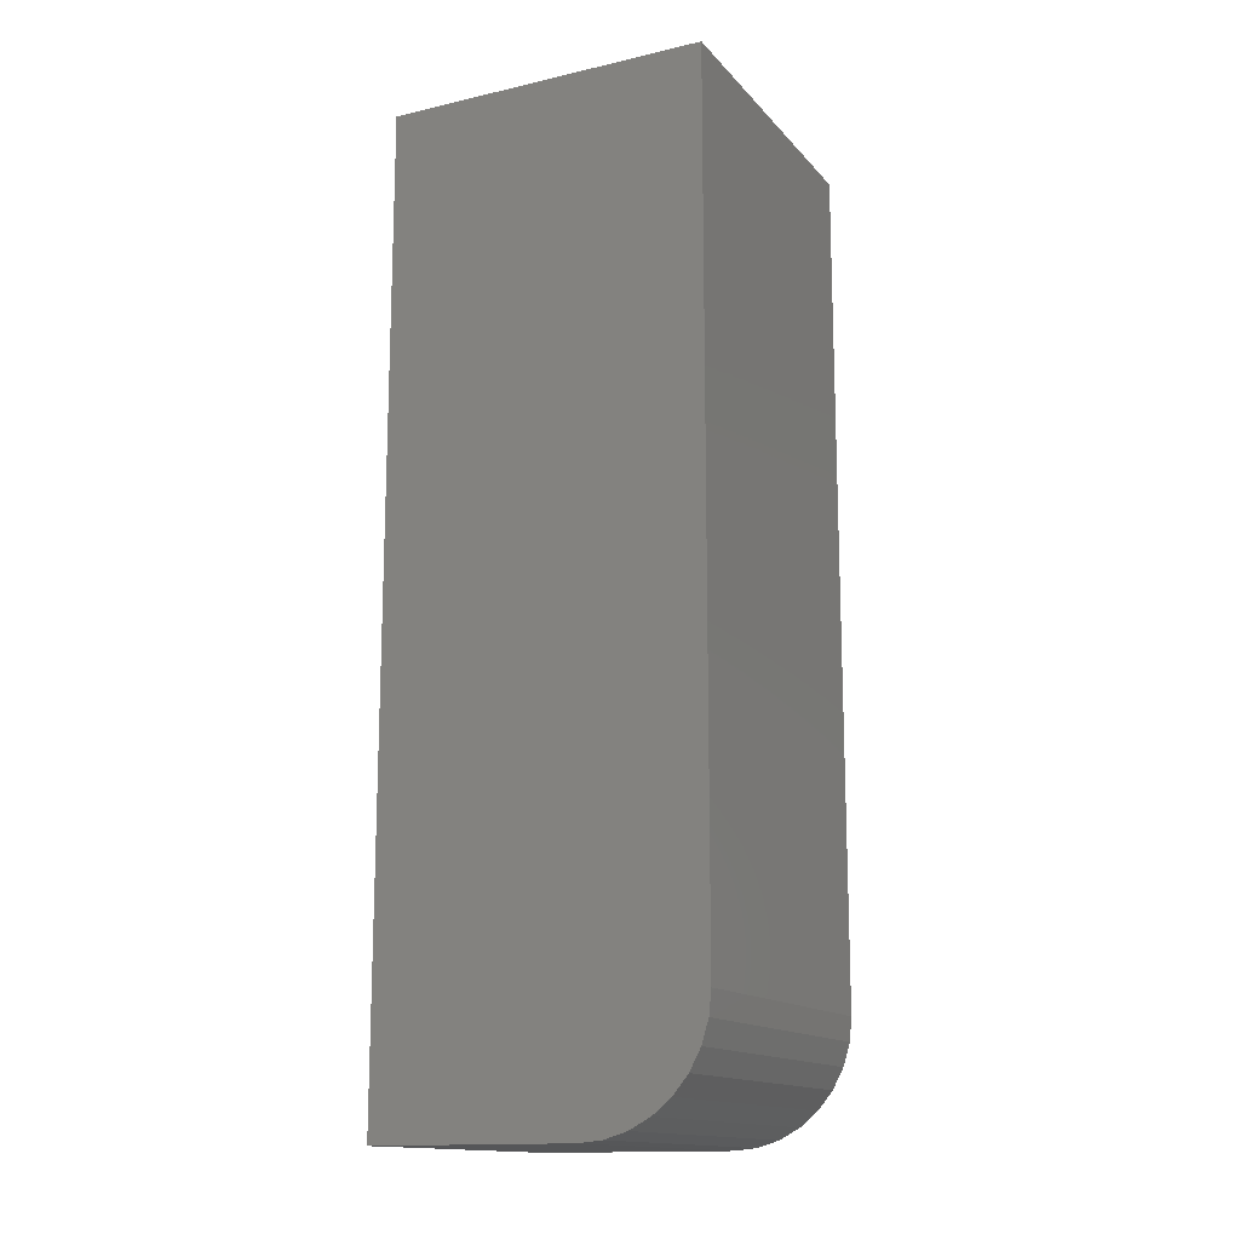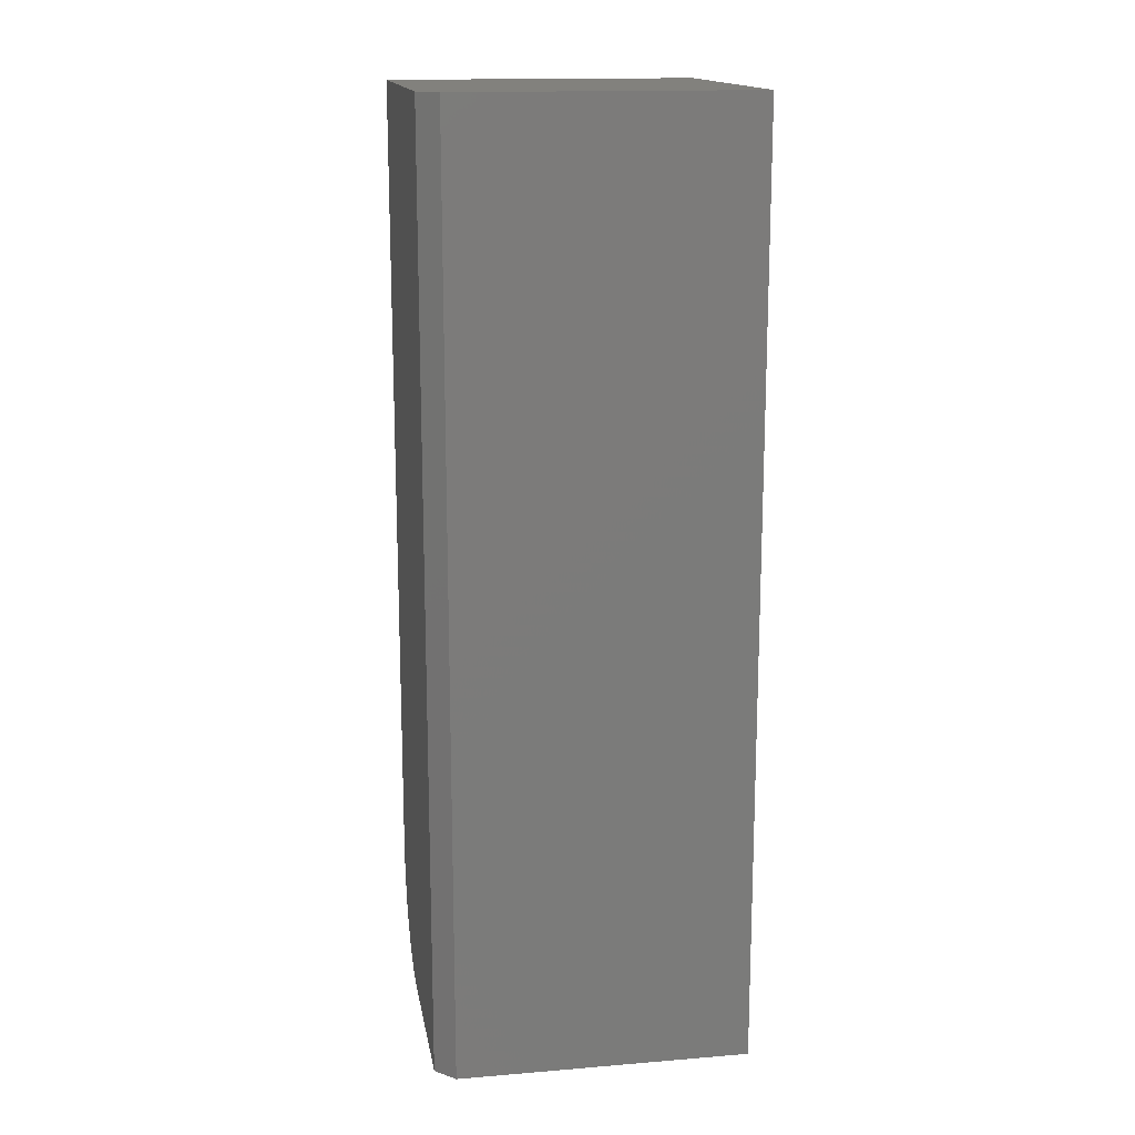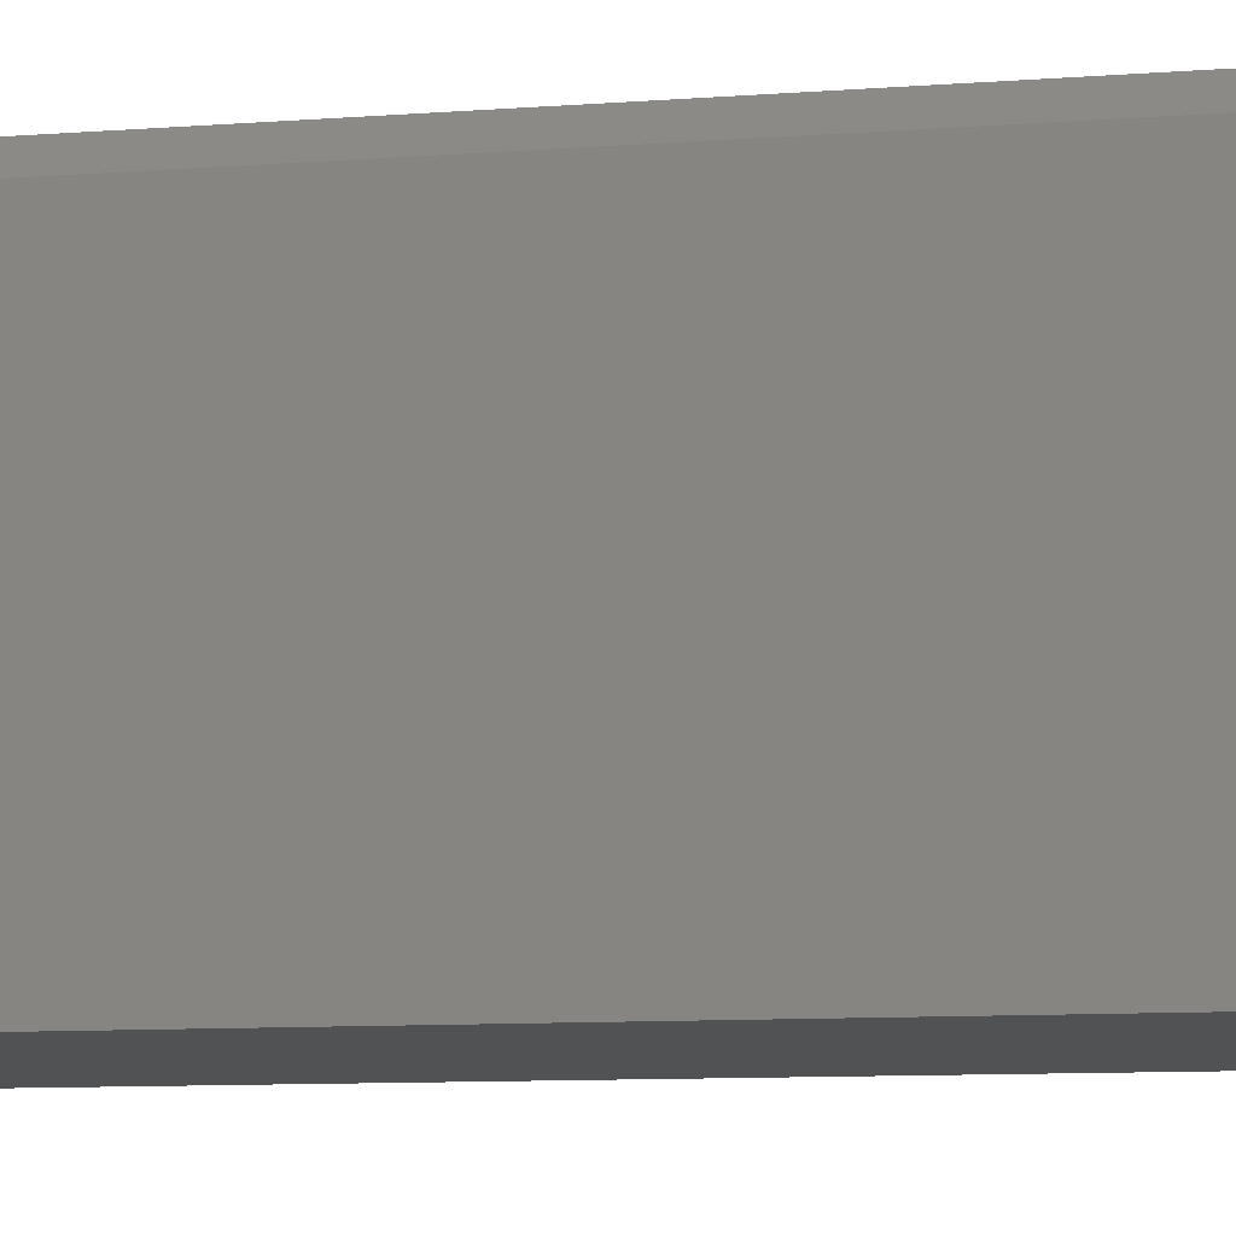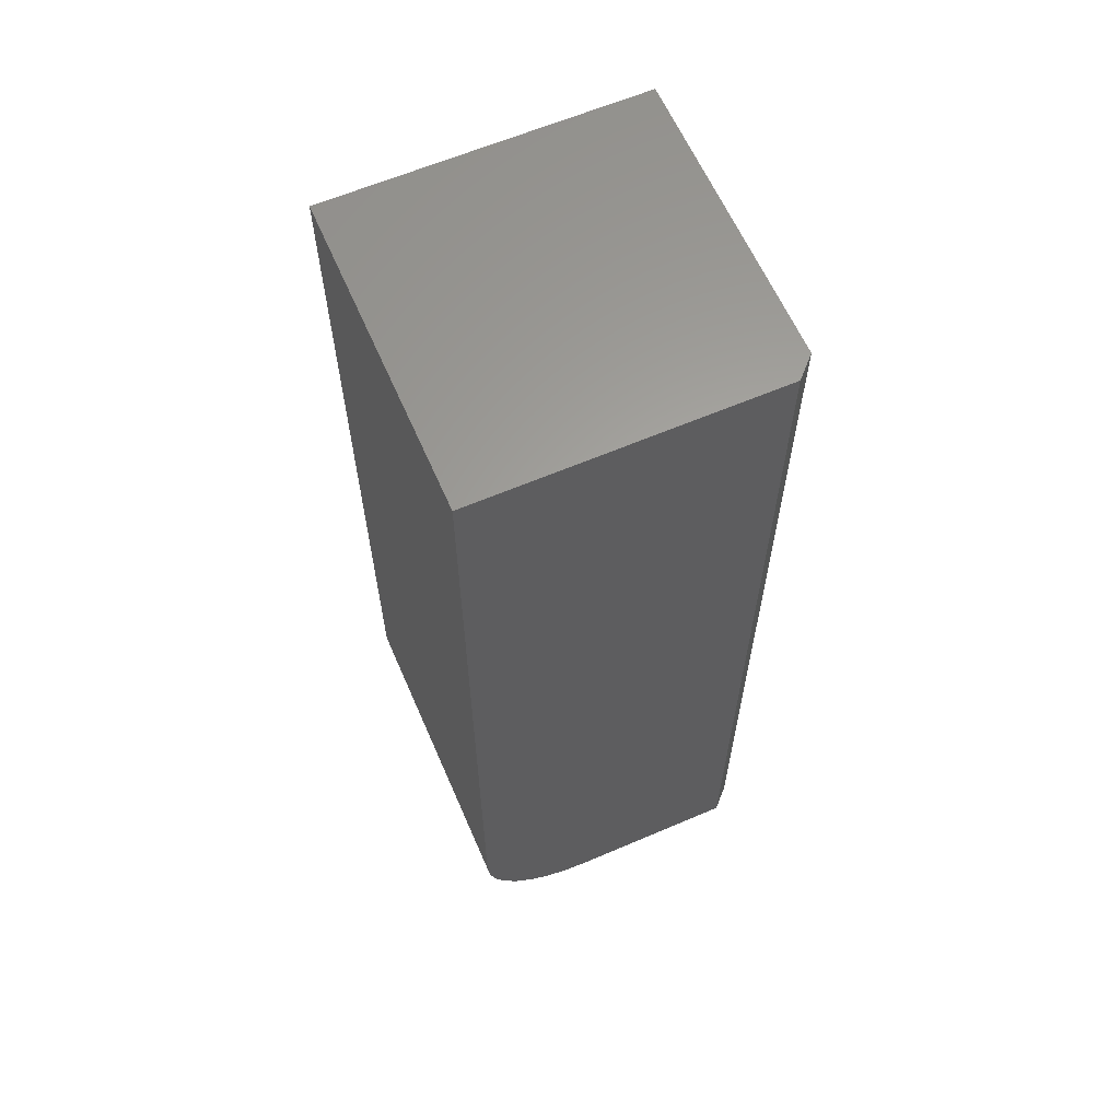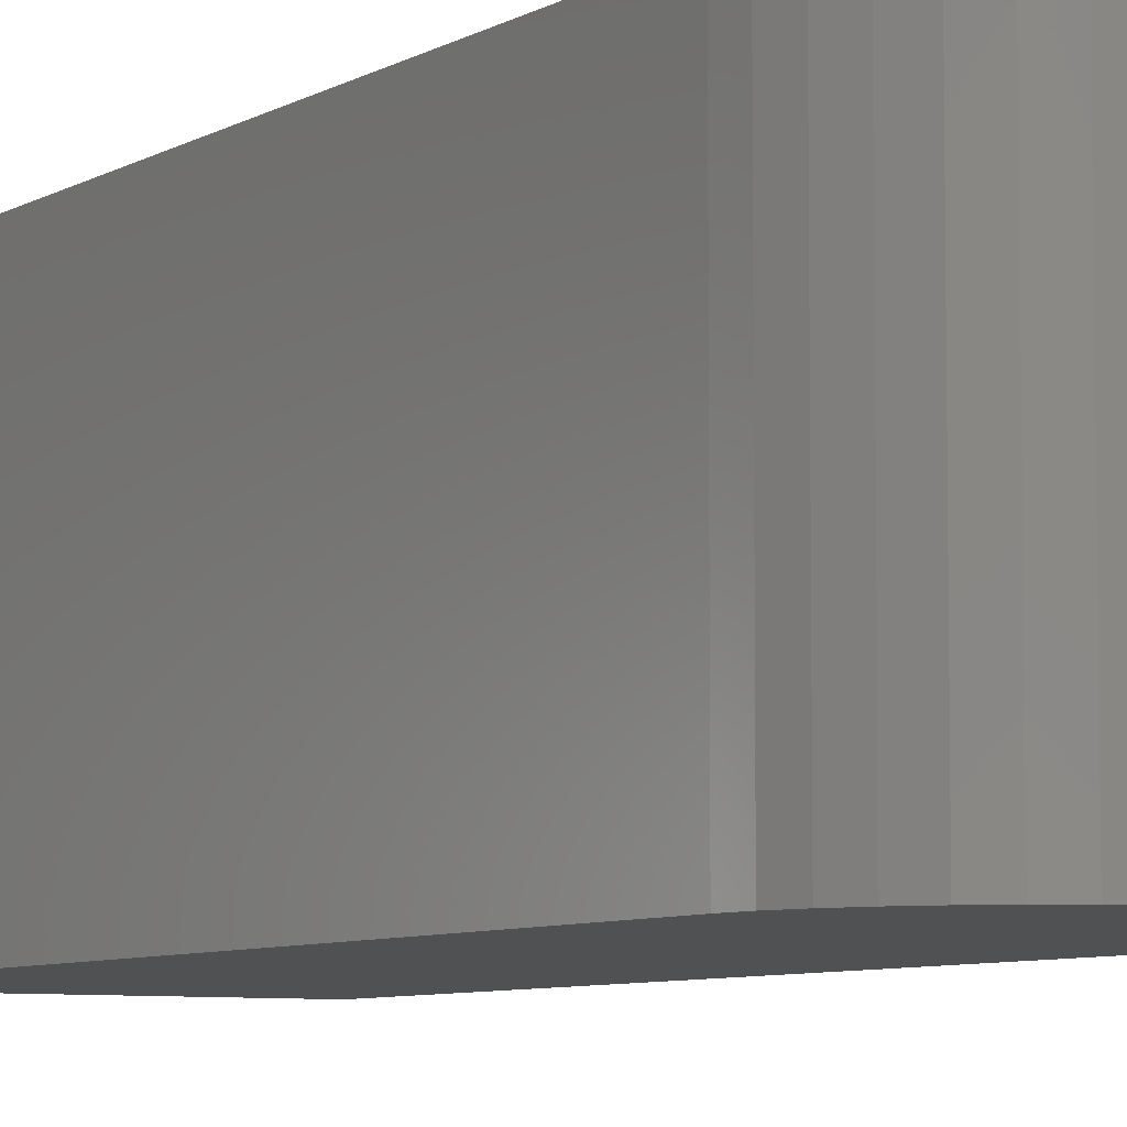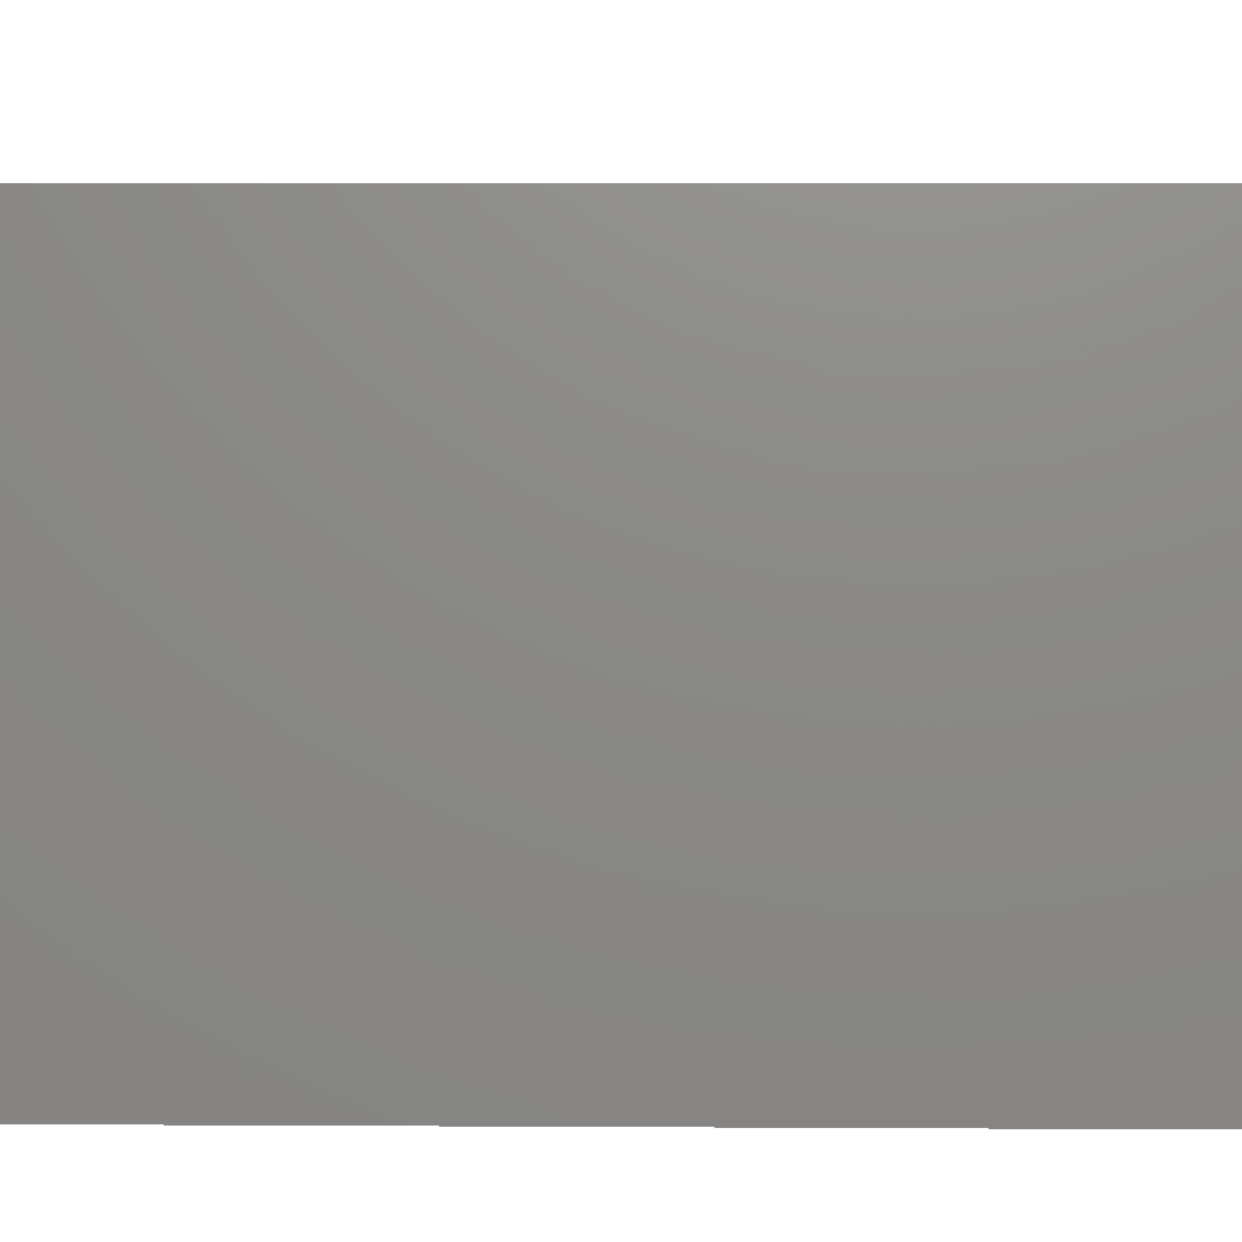
<metadata>
{"format":"stl","ext":"stl","renderer":"f3d","projection":"perspective","resolution":1024,"background":"white","views":[{"elev":-14.8,"azim":26.2,"up":"+Z"},{"elev":15.6,"azim":-99.7,"up":"+Z"},{"elev":-8.1,"azim":-76.6,"up":"+Y"},{"elev":62.2,"azim":156.5,"up":"+Z"},{"elev":-6.7,"azim":149.1,"up":"+Y"},{"elev":4.5,"azim":91.5,"up":"+Y"}]}
</metadata>
<code>
# stl→obj: 26 verts, 48 faces
v -0.125 0.125 0
v 0.01562 0.125 0
v -0.1406 0.1094 0
v 0.01562 -0.125 0
v -0.1406 -0.125 0
v 0.1094 0.125 0.09375
v 0.1076 0.125 0.07546
v 0.1022 0.125 0.05787
v 0.09358 0.125 0.04167
v 0.08192 0.125 0.02746
v 0.06771 0.125 0.0158
v 0.0515 0.125 0.007136
v 0.03391 0.125 0.001801
v -0.125 0.125 0.75
v 0.1094 0.125 0.75
v -0.1406 -0.125 0.75
v 0.1094 -0.125 0.75
v -0.1406 0.1094 0.75
v 0.1094 -0.125 0.09375
v 0.03391 -0.125 0.001801
v 0.0515 -0.125 0.007136
v 0.06771 -0.125 0.0158
v 0.08192 -0.125 0.02746
v 0.09358 -0.125 0.04167
v 0.1022 -0.125 0.05787
v 0.1076 -0.125 0.07546
f 1 2 3
f 3 2 4
f 3 4 5
f 6 7 8
f 6 8 9
f 6 9 10
f 6 10 11
f 6 11 12
f 6 12 13
f 6 13 2
f 6 2 1
f 6 1 14
f 6 14 15
f 16 17 18
f 18 17 15
f 18 15 14
f 3 5 18
f 18 5 16
f 1 3 14
f 14 3 18
f 19 6 17
f 17 6 15
f 4 20 5
f 19 17 16
f 19 16 5
f 19 5 20
f 19 20 21
f 19 21 22
f 19 22 23
f 19 23 24
f 19 24 25
f 19 25 26
f 4 2 20
f 20 2 13
f 20 13 21
f 21 13 12
f 21 12 22
f 22 12 11
f 22 11 23
f 23 11 10
f 23 10 24
f 24 10 9
f 24 9 25
f 25 9 8
f 25 8 26
f 26 8 7
f 26 7 19
f 19 7 6

</code>
